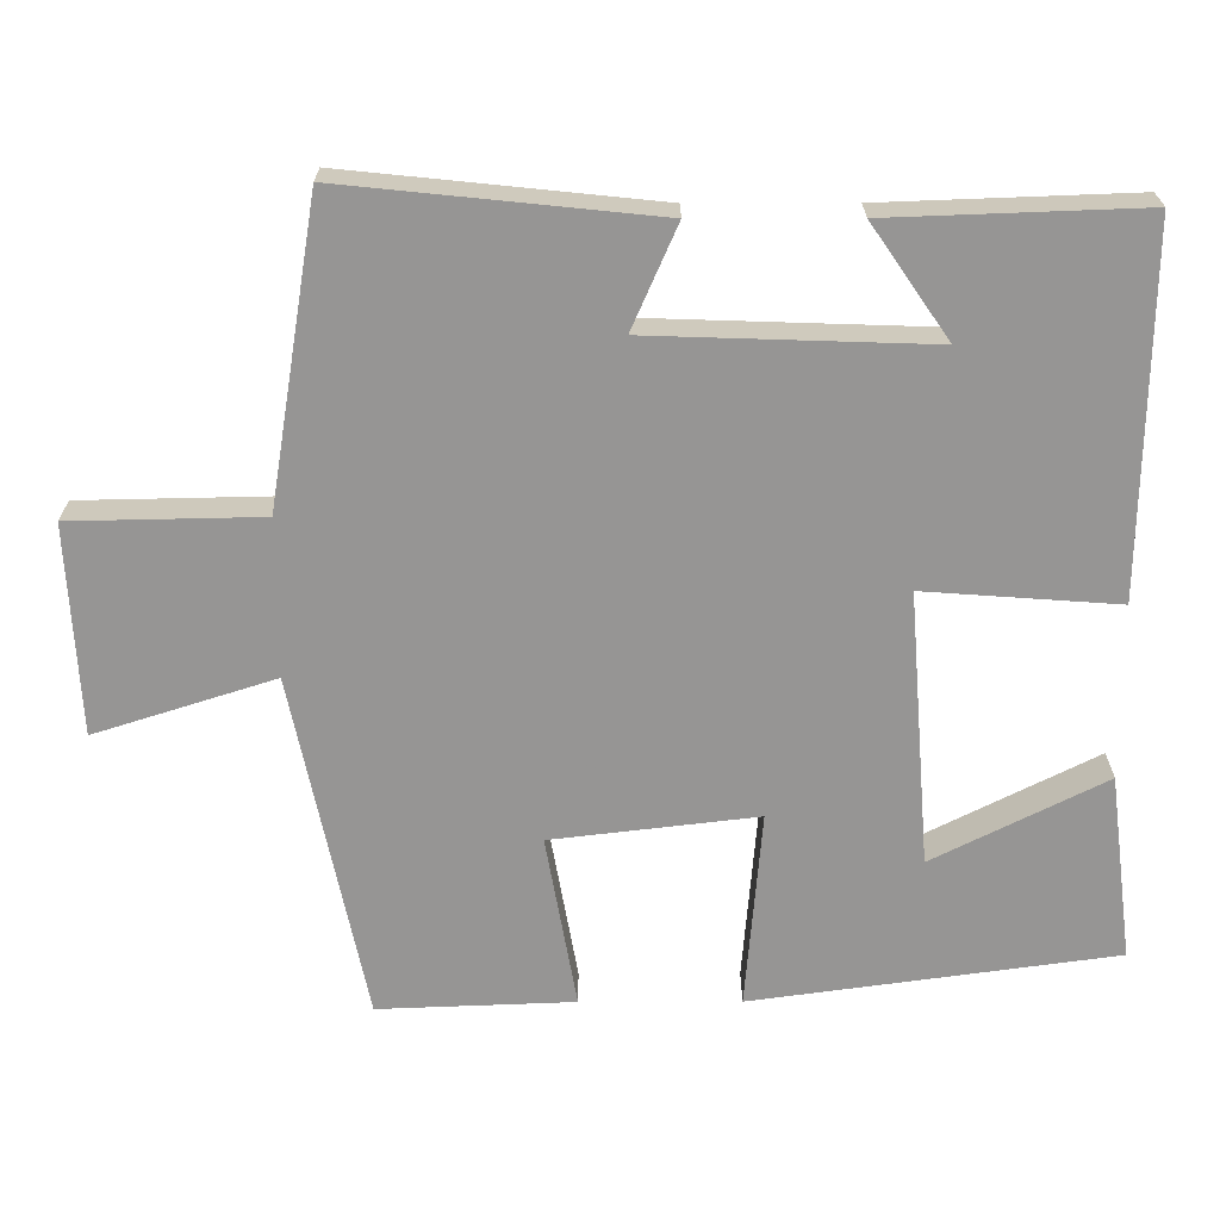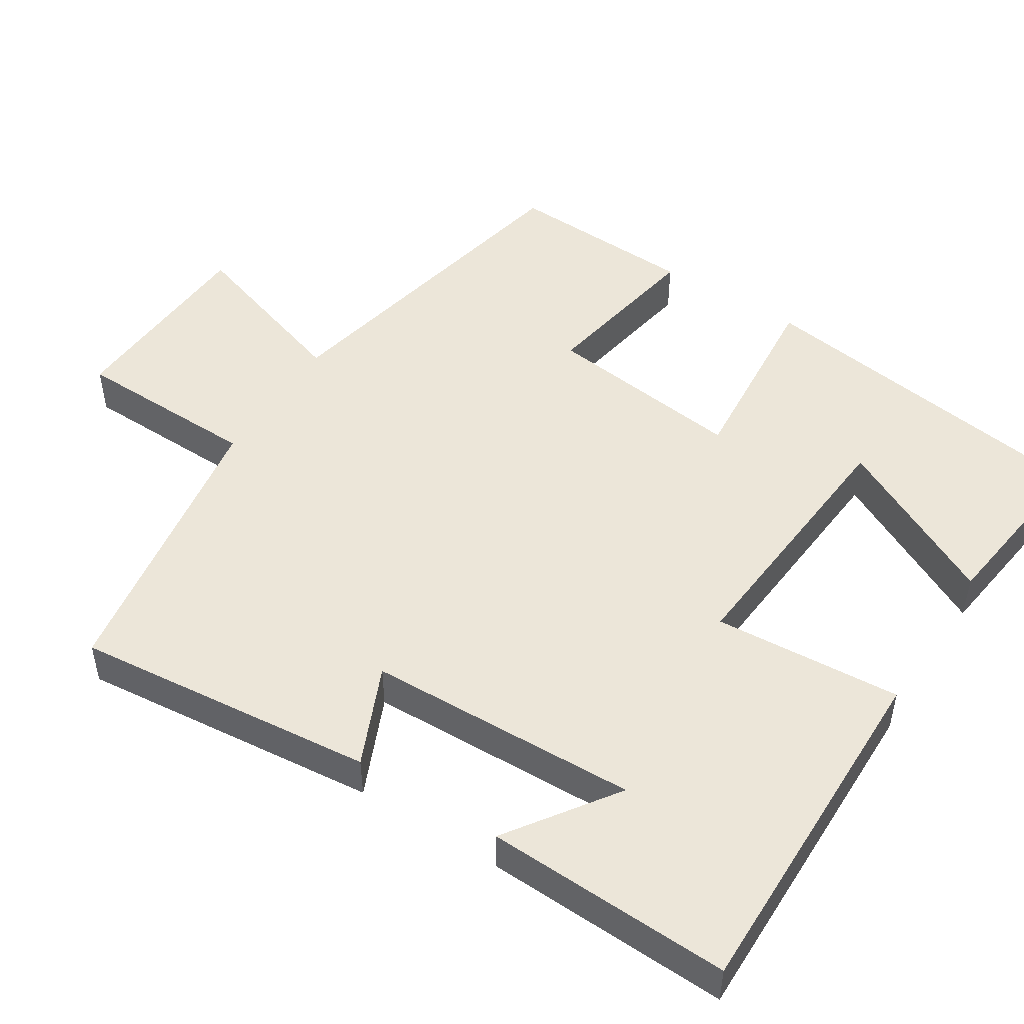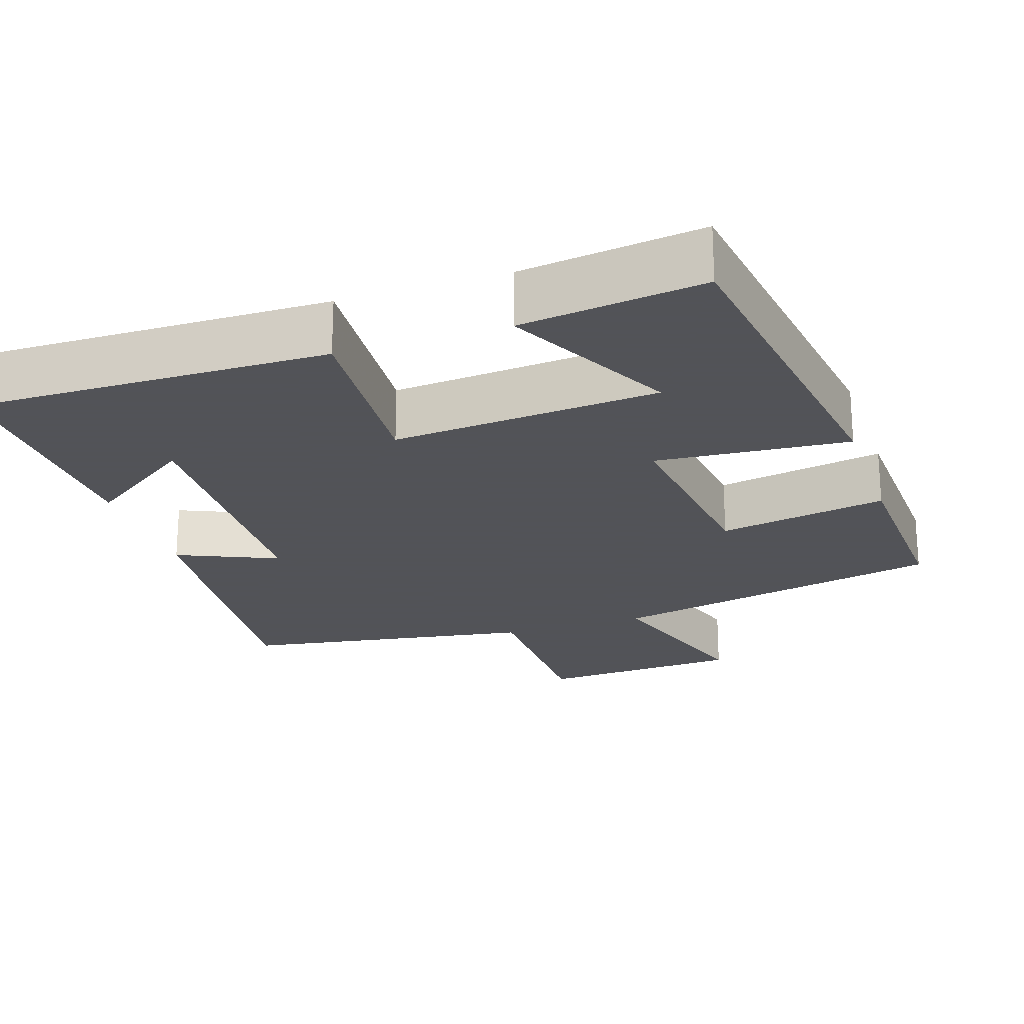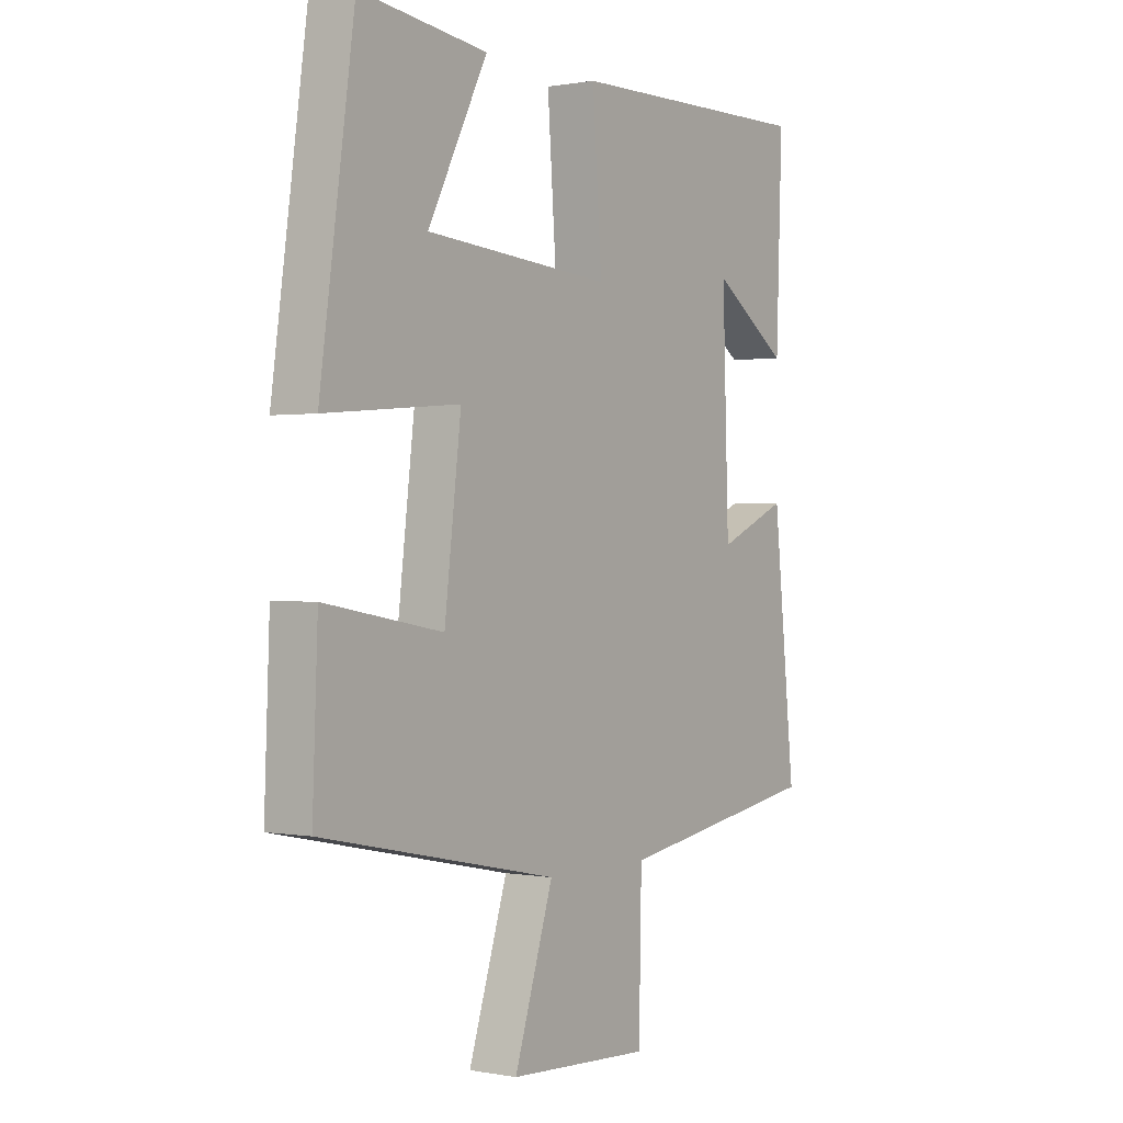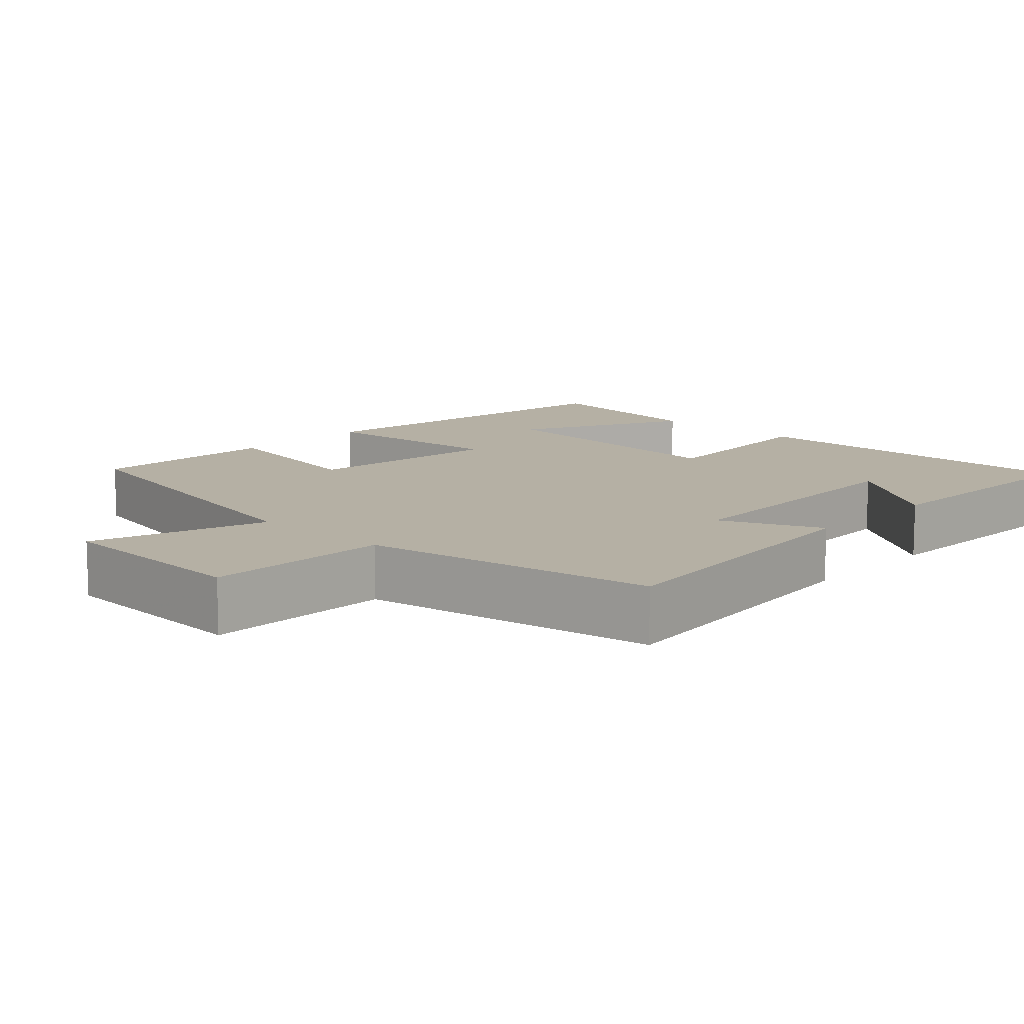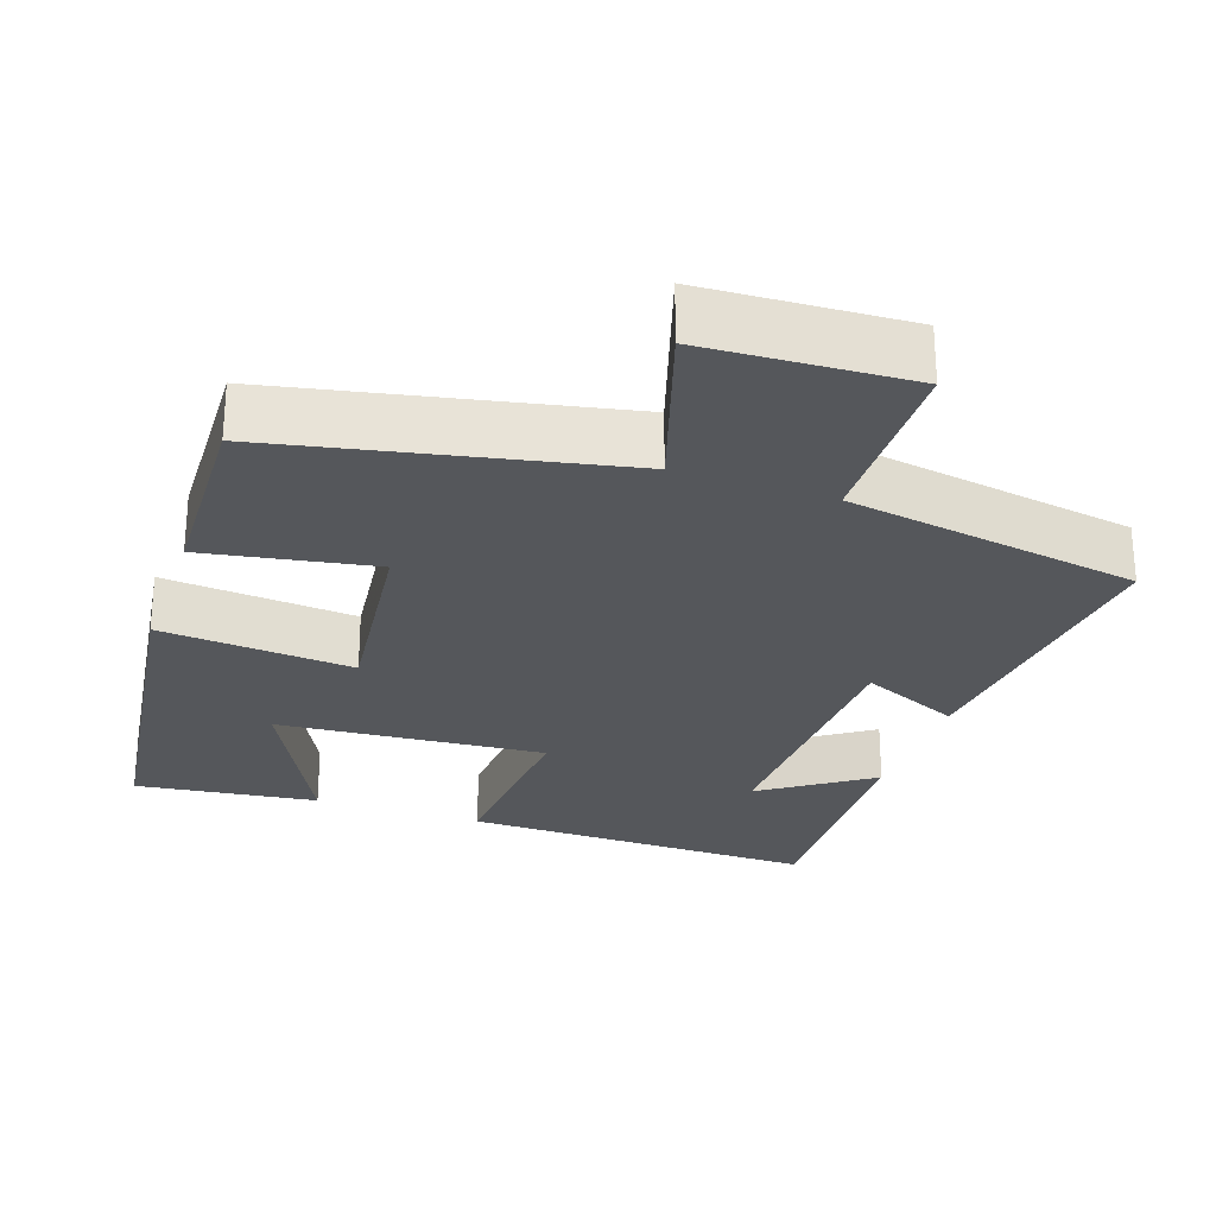
<metadata>
{"format":"obj","ext":"obj","renderer":"f3d","projection":"perspective","resolution":1024,"background":"white","views":[{"elev":-67.5,"azim":-89.9,"up":"+Y"},{"elev":49.3,"azim":-57.4,"up":"+Y"},{"elev":-22.5,"azim":18.5,"up":"+Y"},{"elev":0.4,"azim":124.9,"up":"+Z"},{"elev":11.6,"azim":-136.7,"up":"+Y"},{"elev":-26.9,"azim":160.9,"up":"+Y"}]}
</metadata>
<code>
v 0.51 0.07 -0.406
v 0.056 0.07 -0.5
v 0.131 0.07 -0.735
v -0.143 0.07 -0.749
v -0.148 0.07 -0.5
v -0.542 0.07 -0.435
v -0.5 0.07 -0.029
v -0.366 0.07 -0.088
v -0.354 0.07 0.278
v -0.5 0.07 0.177
v -0.512 0.07 0.507
v -0.036 0.07 0.5
v -0.054 0.07 0.247
v 0.304 0.07 0.275
v 0.19 0.07 0.5
v 0.434 0.07 0.531
v 0.5 0.07 0.056
v 0.241 0.07 0.078
v 0.273 0.07 -0.19
v 0.5 0.07 -0.15
v 0.51 0 -0.406
v 0.056 0 -0.5
v 0.131 0 -0.735
v -0.143 0 -0.749
v -0.148 0 -0.5
v -0.542 0 -0.435
v -0.5 0 -0.029
v -0.366 0 -0.088
v -0.354 0 0.278
v -0.5 0 0.177
v -0.512 0 0.507
v -0.036 0 0.5
v -0.054 0 0.247
v 0.304 0 0.275
v 0.19 0 0.5
v 0.434 0 0.531
v 0.5 0 0.056
v 0.241 0 0.078
v 0.273 0 -0.19
v 0.5 0 -0.15
f 19 20 1 2
f 18 19 2
f 16 17 18
f 14 15 16
f 14 16 18
f 13 14 18 2
f 9 10 11 12
f 8 9 12 13
f 5 6 7 8
f 5 8 13 2
f 2 3 4 5
f 22 21 40 39
f 22 39 38
f 38 37 36
f 36 35 34
f 38 36 34
f 22 38 34 33
f 32 31 30 29
f 33 32 29 28
f 28 27 26 25
f 22 33 28 25
f 25 24 23 22
f 1 21 22 2
f 2 22 23 3
f 3 23 24 4
f 4 24 25 5
f 5 25 26 6
f 6 26 27 7
f 7 27 28 8
f 8 28 29 9
f 9 29 30 10
f 10 30 31 11
f 11 31 32 12
f 12 32 33 13
f 13 33 34 14
f 14 34 35 15
f 15 35 36 16
f 16 36 37 17
f 17 37 38 18
f 18 38 39 19
f 19 39 40 20
f 20 40 21 1

</code>
